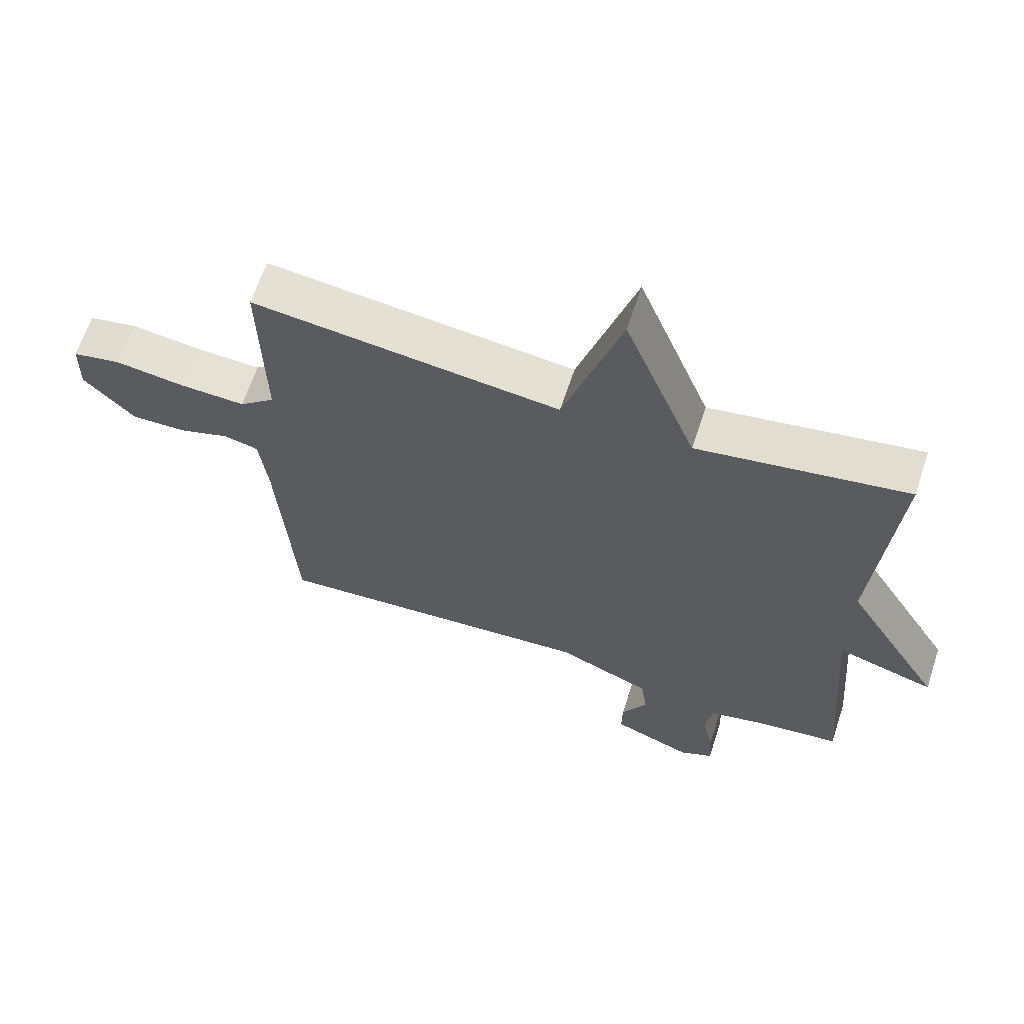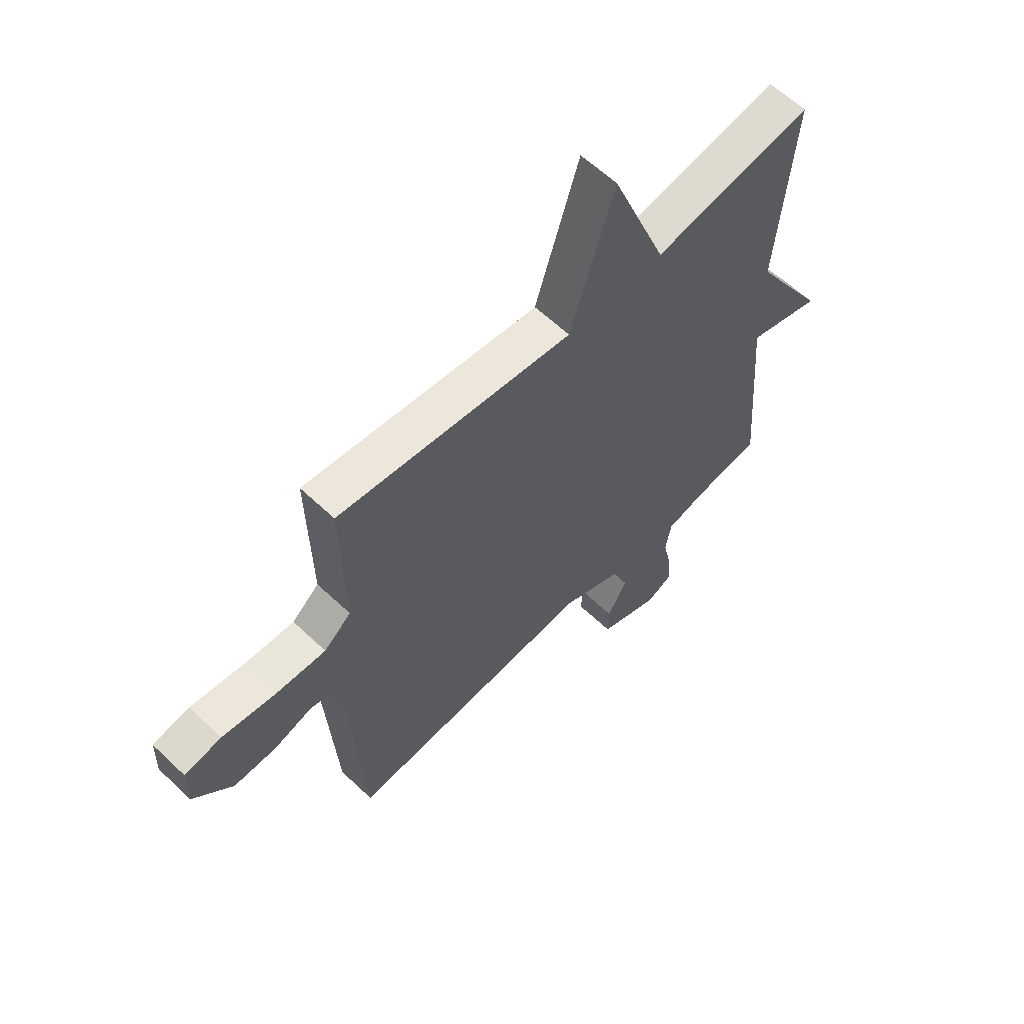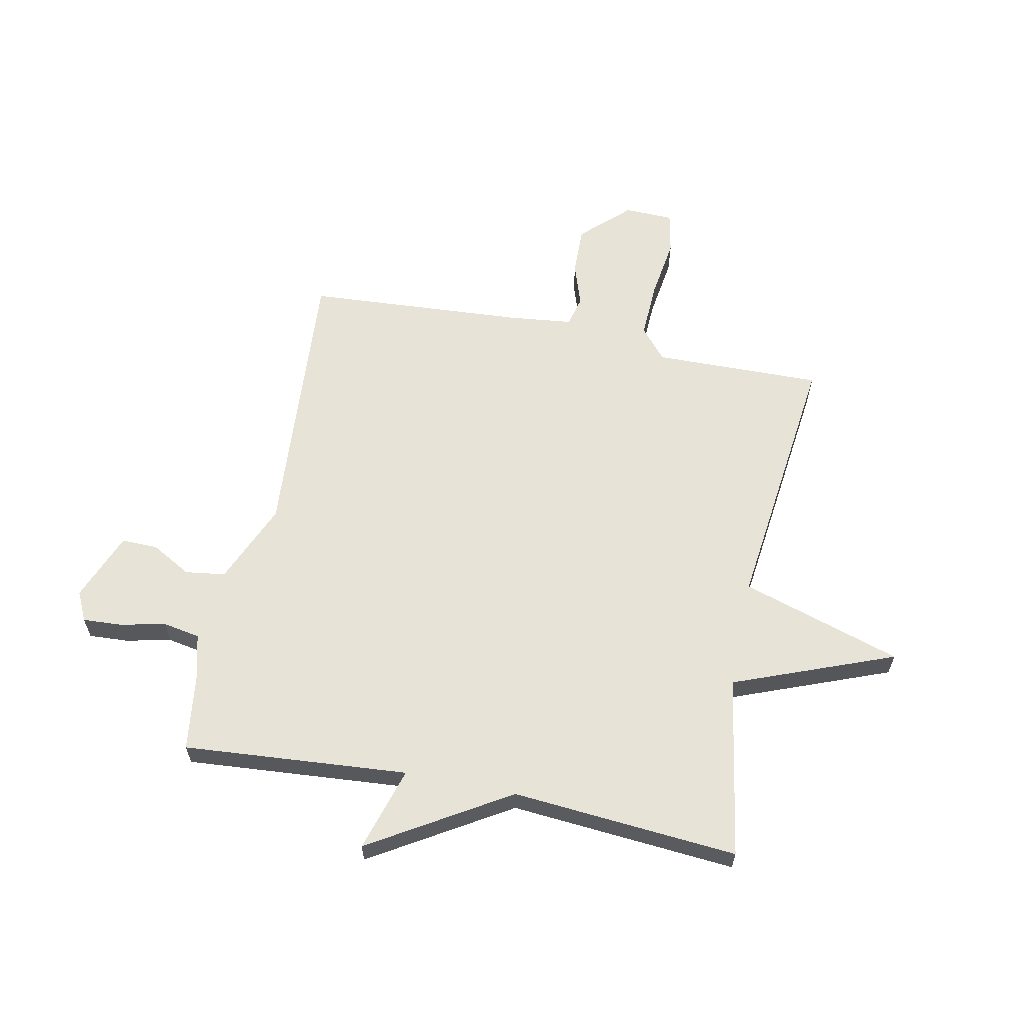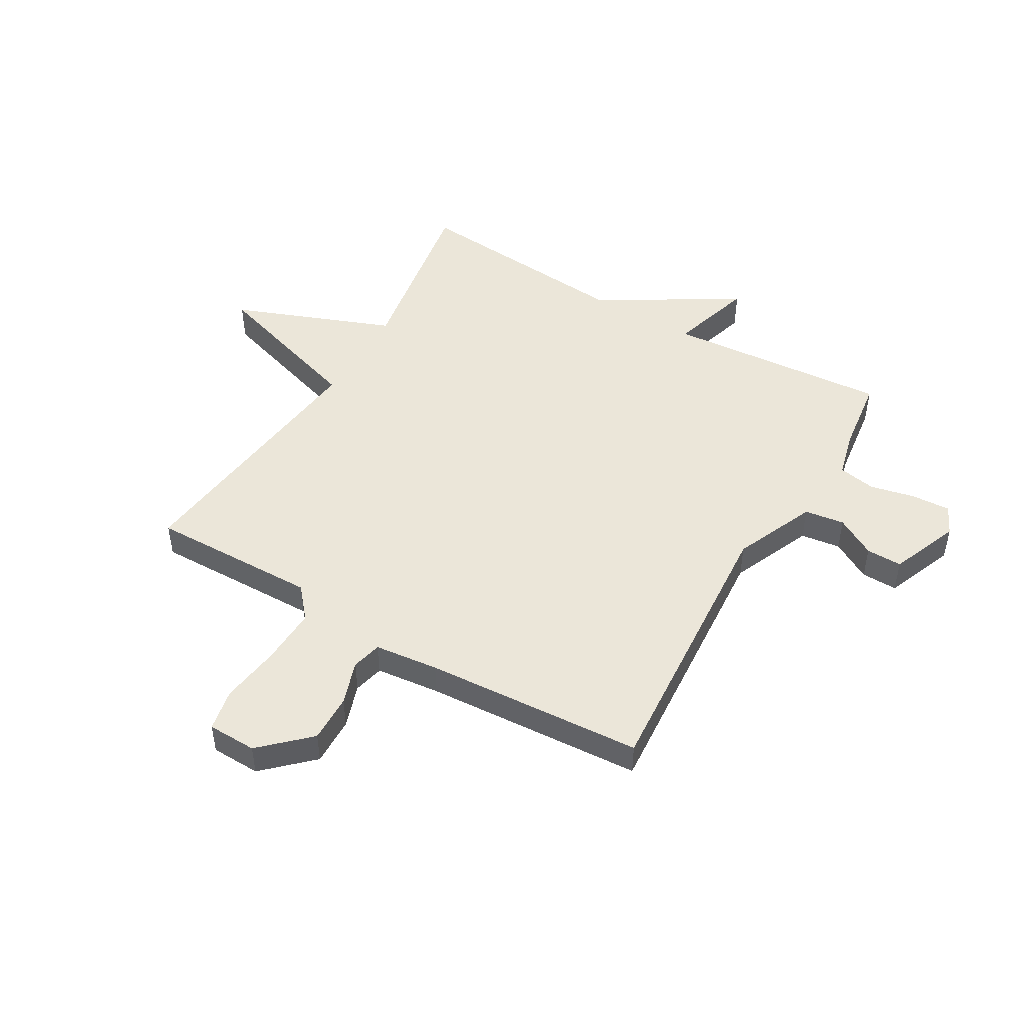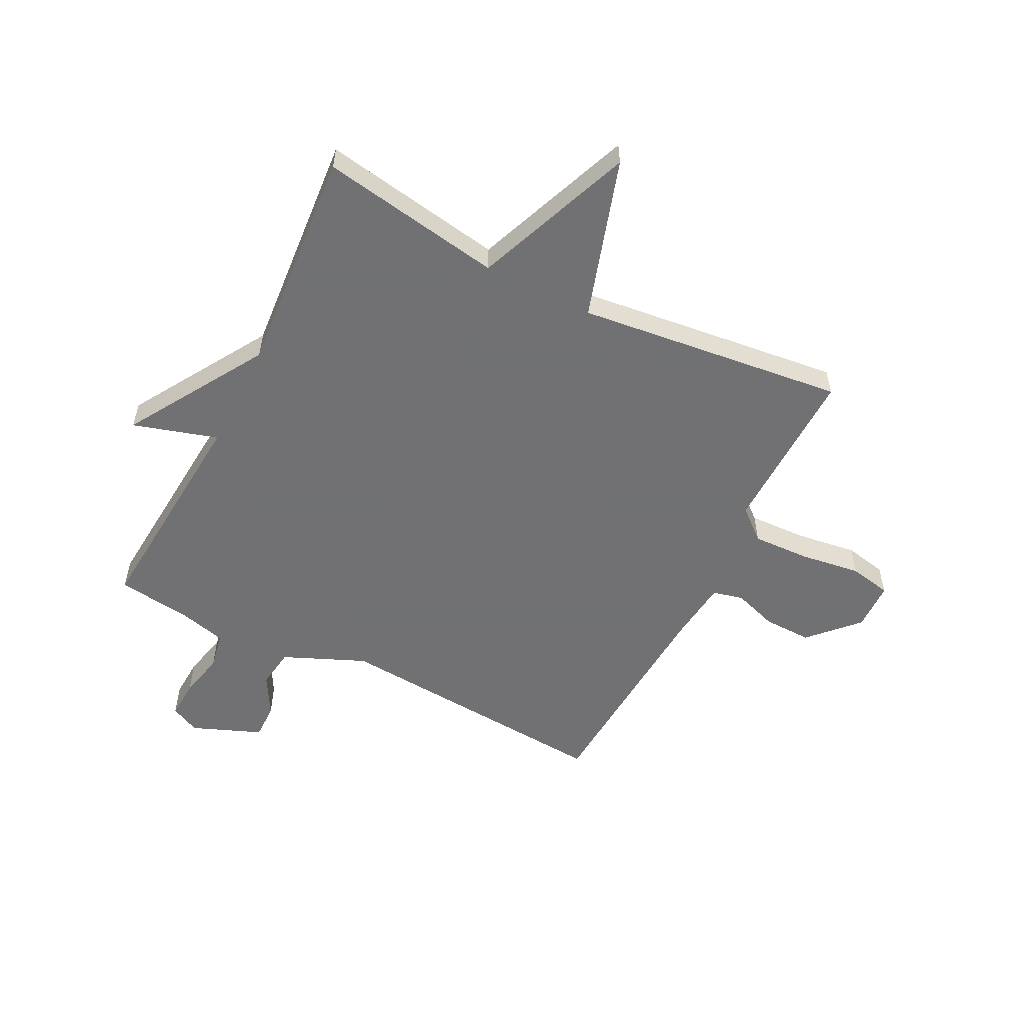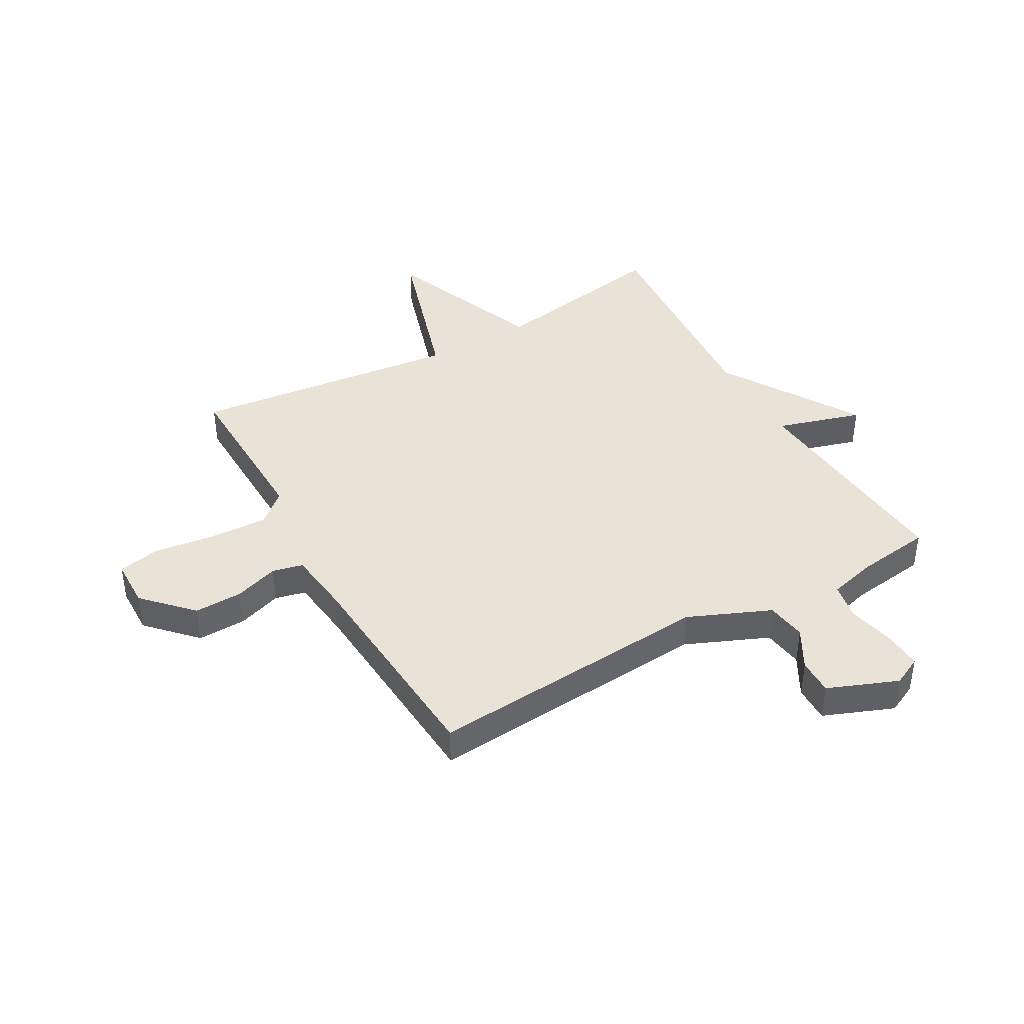
<metadata>
{"format":"obj","ext":"obj","renderer":"f3d","projection":"perspective","resolution":1024,"background":"white","views":[{"elev":64.5,"azim":-161.8,"up":"+Z"},{"elev":60.7,"azim":134.1,"up":"+Z"},{"elev":61.5,"azim":-78.4,"up":"+Y"},{"elev":48.5,"azim":120.4,"up":"+Y"},{"elev":-55.3,"azim":-26.8,"up":"+Y"},{"elev":41.6,"azim":150.4,"up":"+Y"}]}
</metadata>
<code>
v -0.5 0.07 -0.5
v -0.468 0.07 -0.101
v -0.618 0.07 -0.146
v -0.468 0.07 0.099
v -0.5 0.07 0.5
v -0.176 0.07 0.445
v -0.065 0.07 0.729
v 0.024 0.07 0.445
v 0.5 0.07 0.5
v 0.494 0.07 0.201
v 0.549 0.07 0.154
v 0.651 0.07 0.158
v 0.759 0.07 0.173
v 0.834 0.07 0.158
v 0.836 0.07 0.071
v 0.757 0.07 -0.012
v 0.671 0.07 -0.01
v 0.593 0.07 0.016
v 0.539 0.07 0.003
v 0.526 0.07 -0.111
v 0.5 0.07 -0.5
v -0.004 0.07 -0.463
v -0.149 0.07 -0.525
v -0.159 0.07 -0.596
v -0.119 0.07 -0.667
v -0.118 0.07 -0.731
v -0.241 0.07 -0.78
v -0.293 0.07 -0.755
v -0.289 0.07 -0.686
v -0.271 0.07 -0.605
v -0.283 0.07 -0.539
v -0.365 0.07 -0.518
v -0.5 0 -0.5
v -0.468 0 -0.101
v -0.618 0 -0.146
v -0.468 0 0.099
v -0.5 0 0.5
v -0.176 0 0.445
v -0.065 0 0.729
v 0.024 0 0.445
v 0.5 0 0.5
v 0.494 0 0.201
v 0.549 0 0.154
v 0.651 0 0.158
v 0.759 0 0.173
v 0.834 0 0.158
v 0.836 0 0.071
v 0.757 0 -0.012
v 0.671 0 -0.01
v 0.593 0 0.016
v 0.539 0 0.003
v 0.526 0 -0.111
v 0.5 0 -0.5
v -0.004 0 -0.463
v -0.149 0 -0.525
v -0.159 0 -0.596
v -0.119 0 -0.667
v -0.118 0 -0.731
v -0.241 0 -0.78
v -0.293 0 -0.755
v -0.289 0 -0.686
v -0.271 0 -0.605
v -0.283 0 -0.539
v -0.365 0 -0.518
f 28 29 30
f 27 28 30
f 26 27 30
f 25 26 30
f 24 25 30
f 23 24 30 31
f 22 23 31 32
f 20 21 22
f 32 1 2
f 22 32 2
f 20 22 2
f 19 20 2
f 16 17 18
f 15 16 18
f 14 15 18
f 13 14 18
f 12 13 18
f 18 19 2
f 12 18 2
f 11 12 2
f 8 9 10
f 6 7 8
f 10 11 2
f 8 10 2
f 6 8 2
f 6 2 3 4
f 4 5 6
f 62 61 60
f 62 60 59
f 62 59 58
f 62 58 57
f 62 57 56
f 63 62 56 55
f 64 63 55 54
f 54 53 52
f 34 33 64
f 34 64 54
f 34 54 52
f 34 52 51
f 50 49 48
f 50 48 47
f 50 47 46
f 50 46 45
f 50 45 44
f 34 51 50
f 34 50 44
f 34 44 43
f 42 41 40
f 40 39 38
f 34 43 42
f 34 42 40
f 34 40 38
f 36 35 34 38
f 38 37 36
f 1 33 34 2
f 2 34 35 3
f 3 35 36 4
f 4 36 37 5
f 5 37 38 6
f 6 38 39 7
f 7 39 40 8
f 8 40 41 9
f 9 41 42 10
f 10 42 43 11
f 11 43 44 12
f 12 44 45 13
f 13 45 46 14
f 14 46 47 15
f 15 47 48 16
f 16 48 49 17
f 17 49 50 18
f 18 50 51 19
f 19 51 52 20
f 20 52 53 21
f 21 53 54 22
f 22 54 55 23
f 23 55 56 24
f 24 56 57 25
f 25 57 58 26
f 26 58 59 27
f 27 59 60 28
f 28 60 61 29
f 29 61 62 30
f 30 62 63 31
f 31 63 64 32
f 32 64 33 1

</code>
